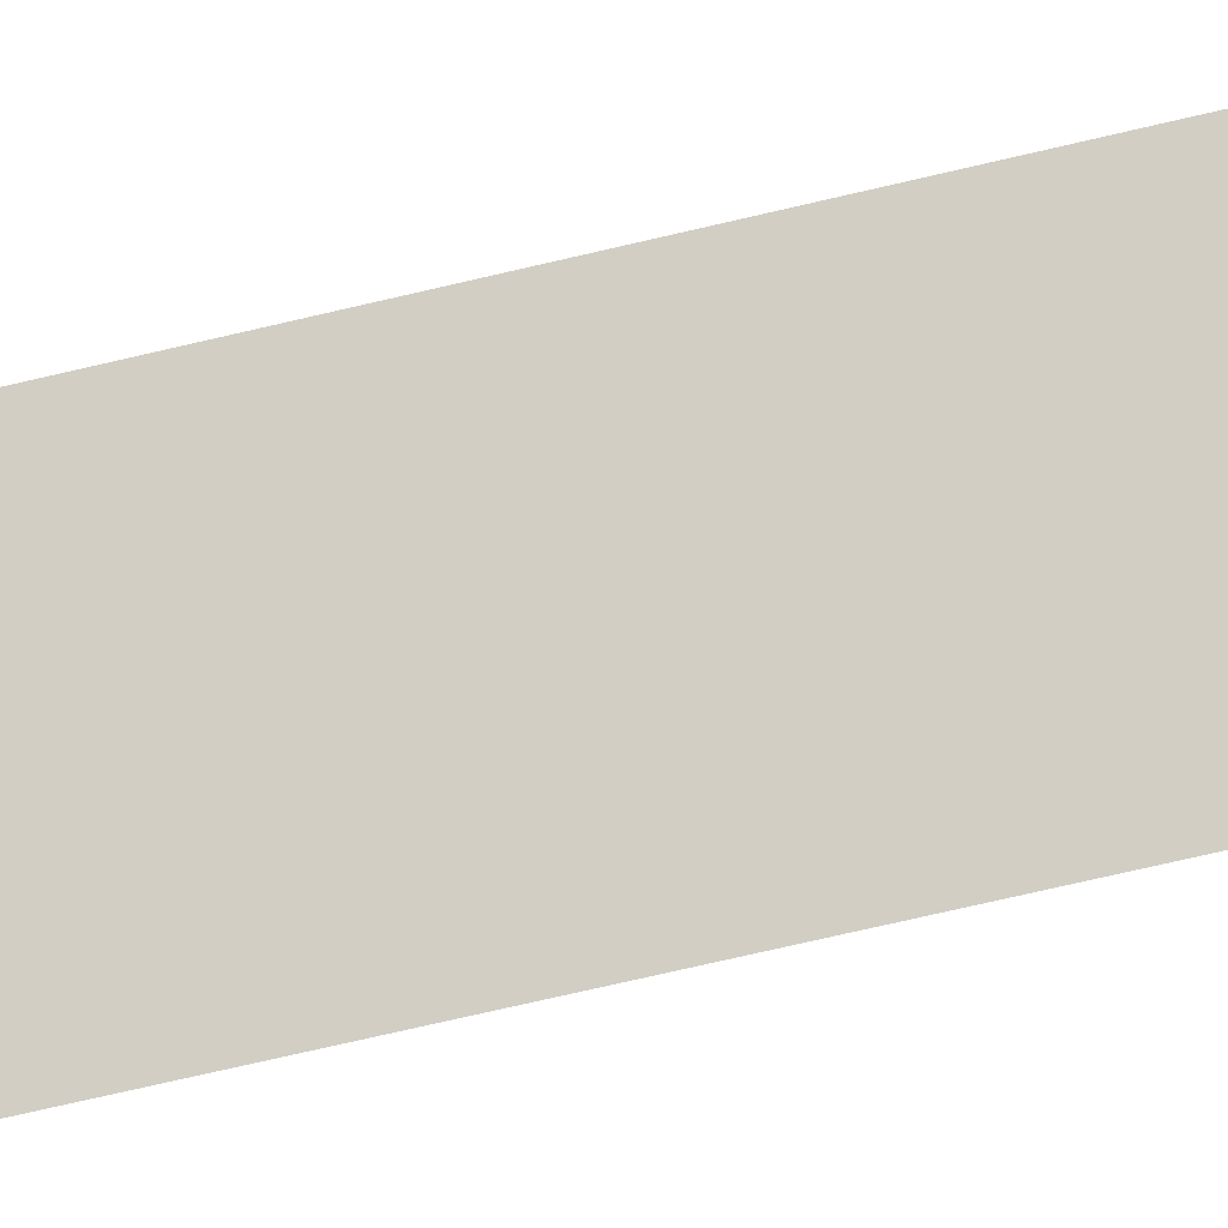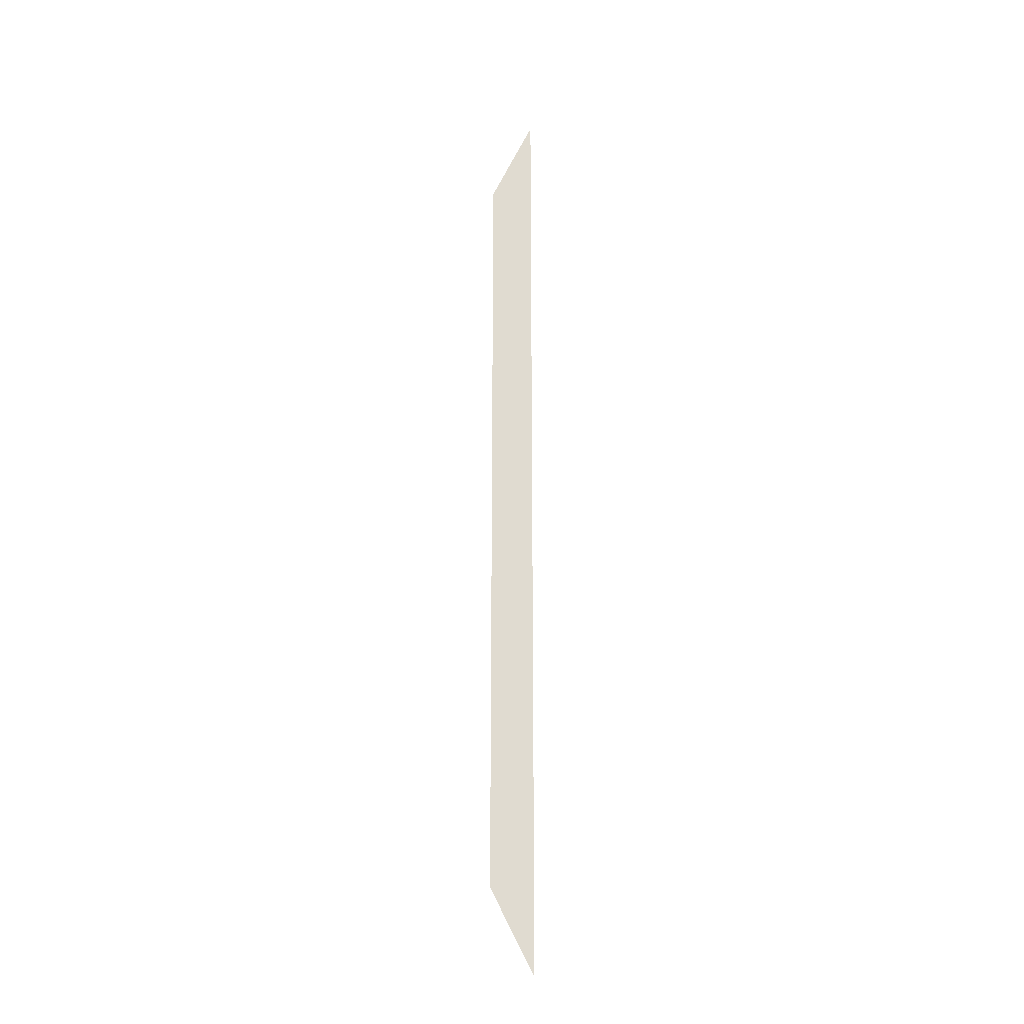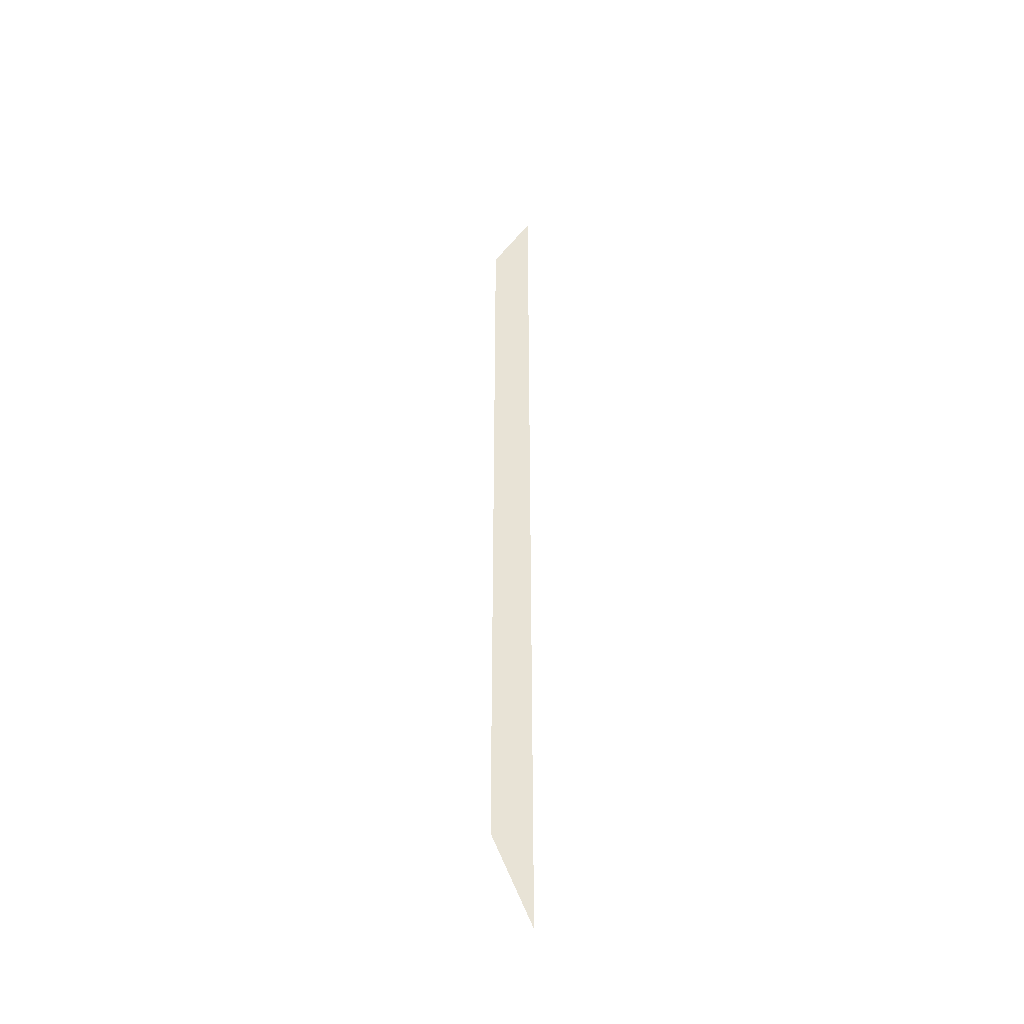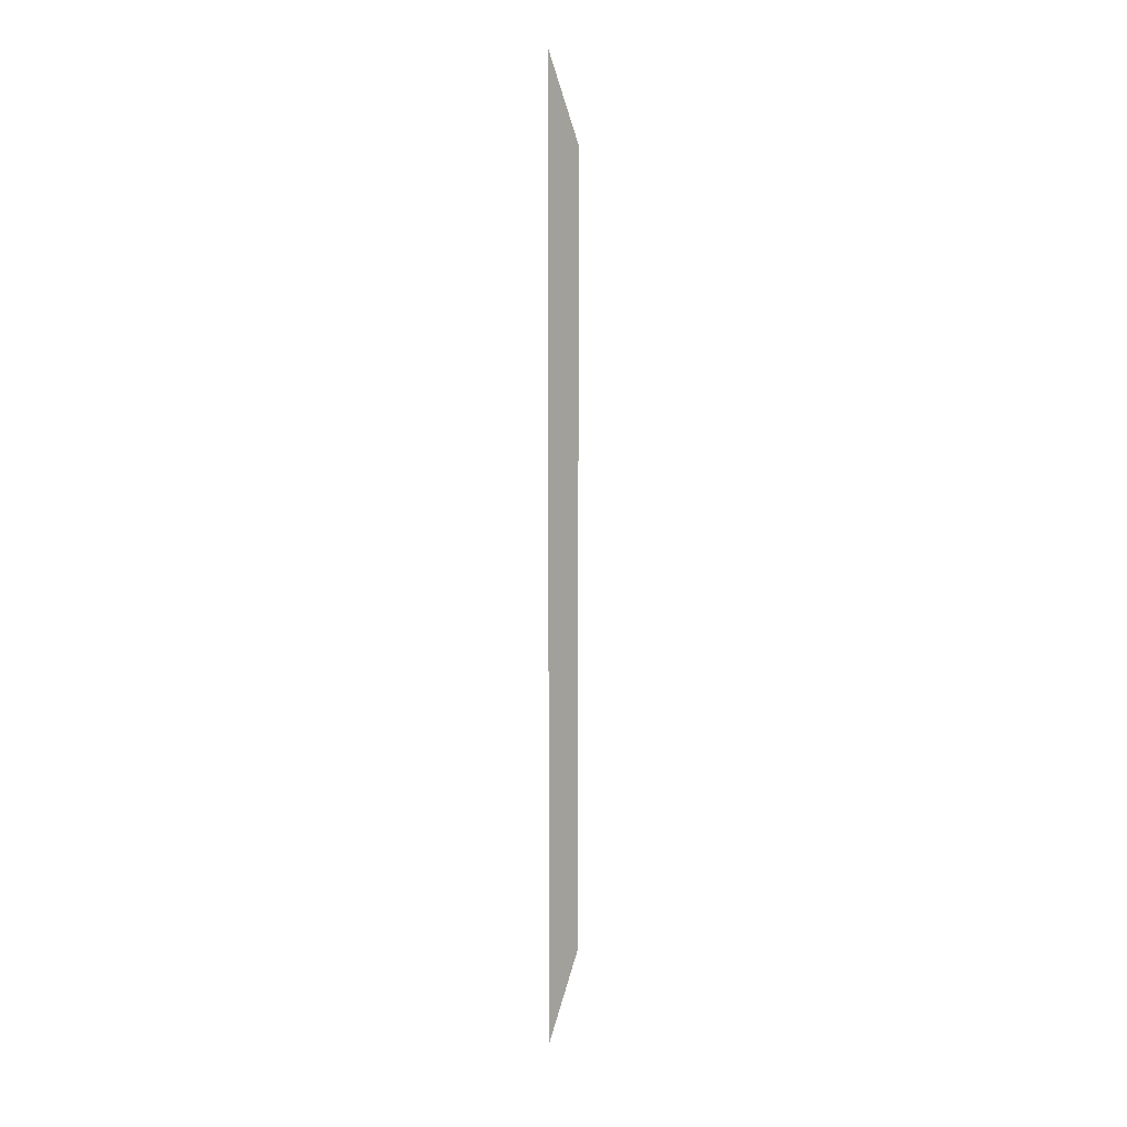
<metadata>
{"format":"obj","ext":"obj","renderer":"f3d","projection":"perspective","resolution":1024,"background":"white","views":[{"elev":-29.6,"azim":-65.7,"up":"+Z"},{"elev":-22.4,"azim":-84.9,"up":"+Y"},{"elev":-41.1,"azim":-114.9,"up":"+Y"},{"elev":9.1,"azim":41.7,"up":"+Y"}]}
</metadata>
<code>
v 5 5 2.5
v 5 -5 2.5
v 5 -4.106 2.053
v 5 4.106 2.053
f 4 1 2 3

</code>
